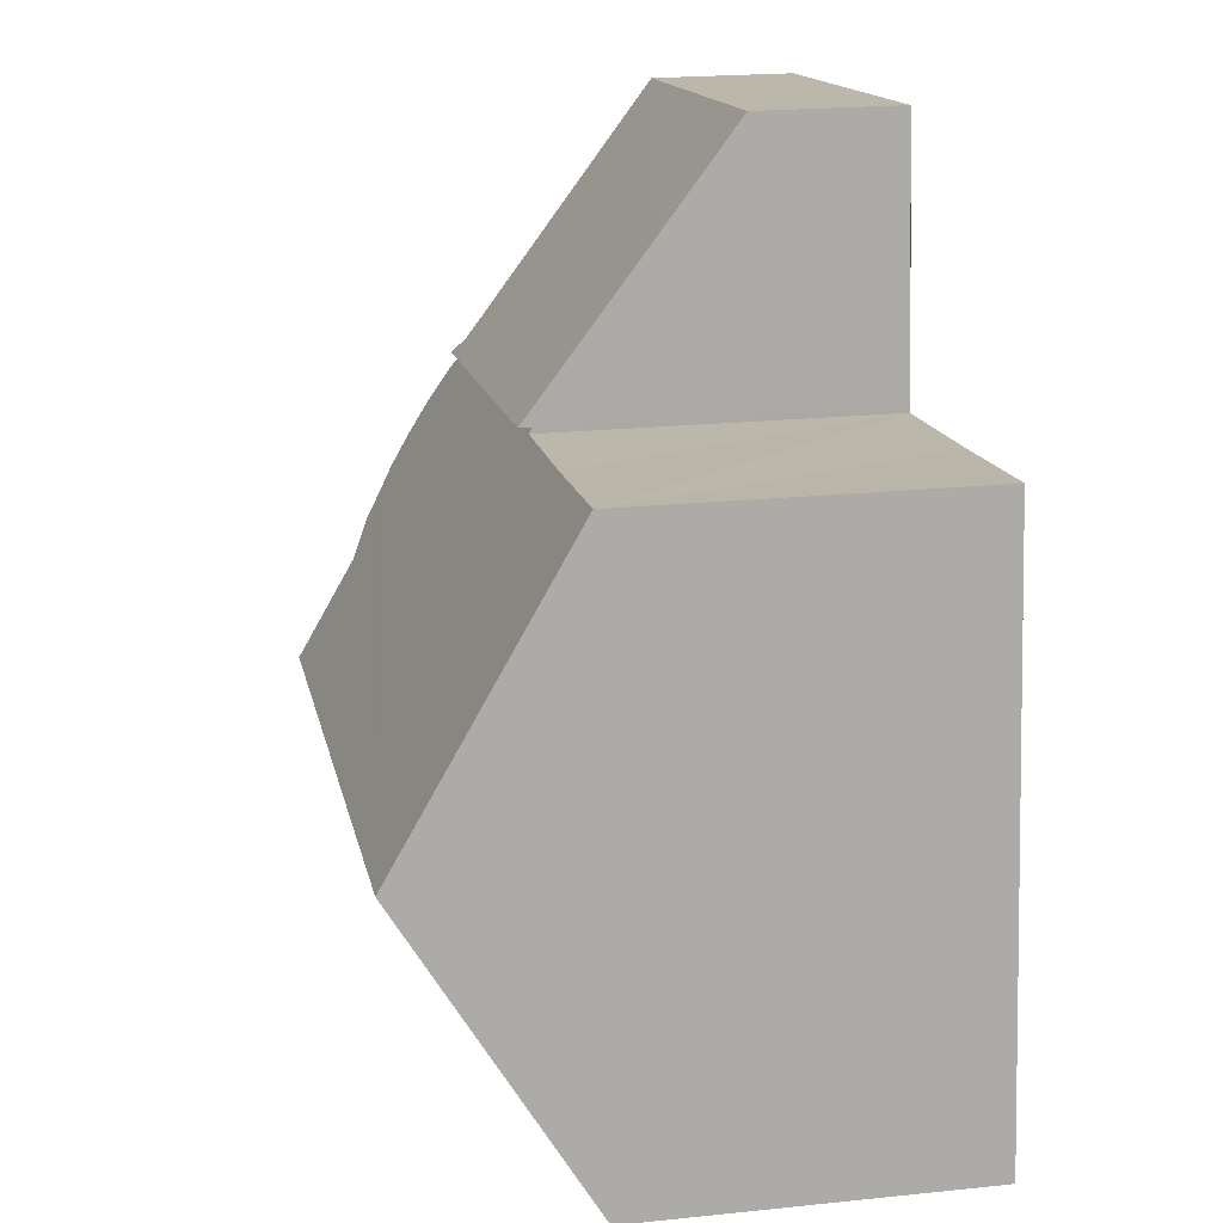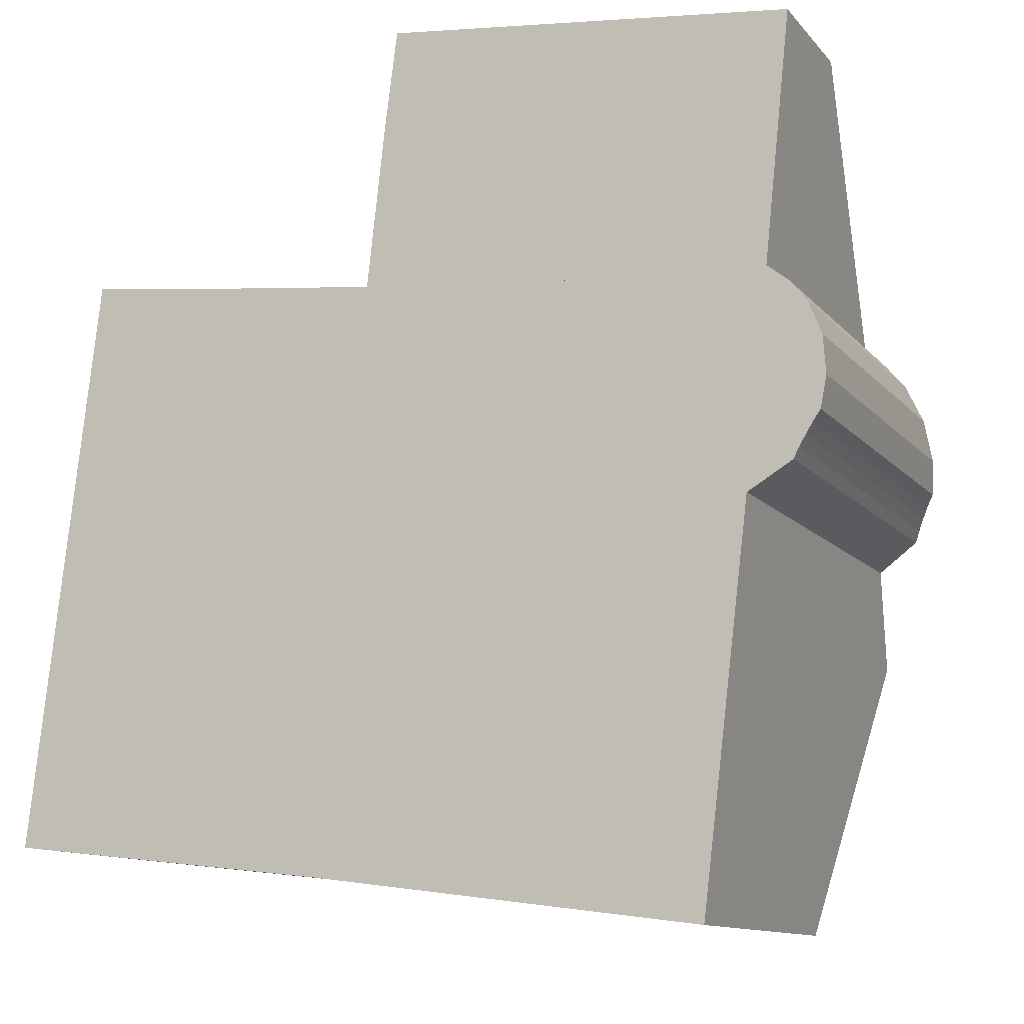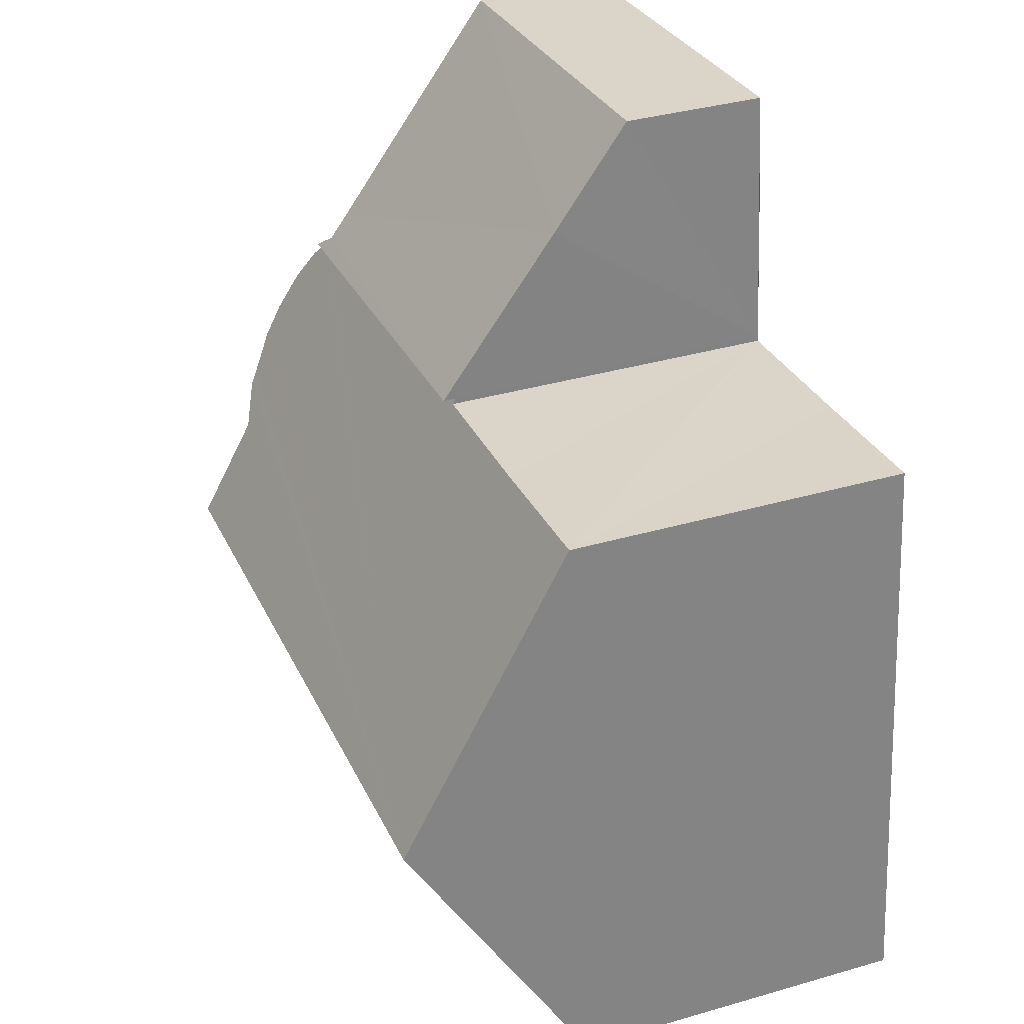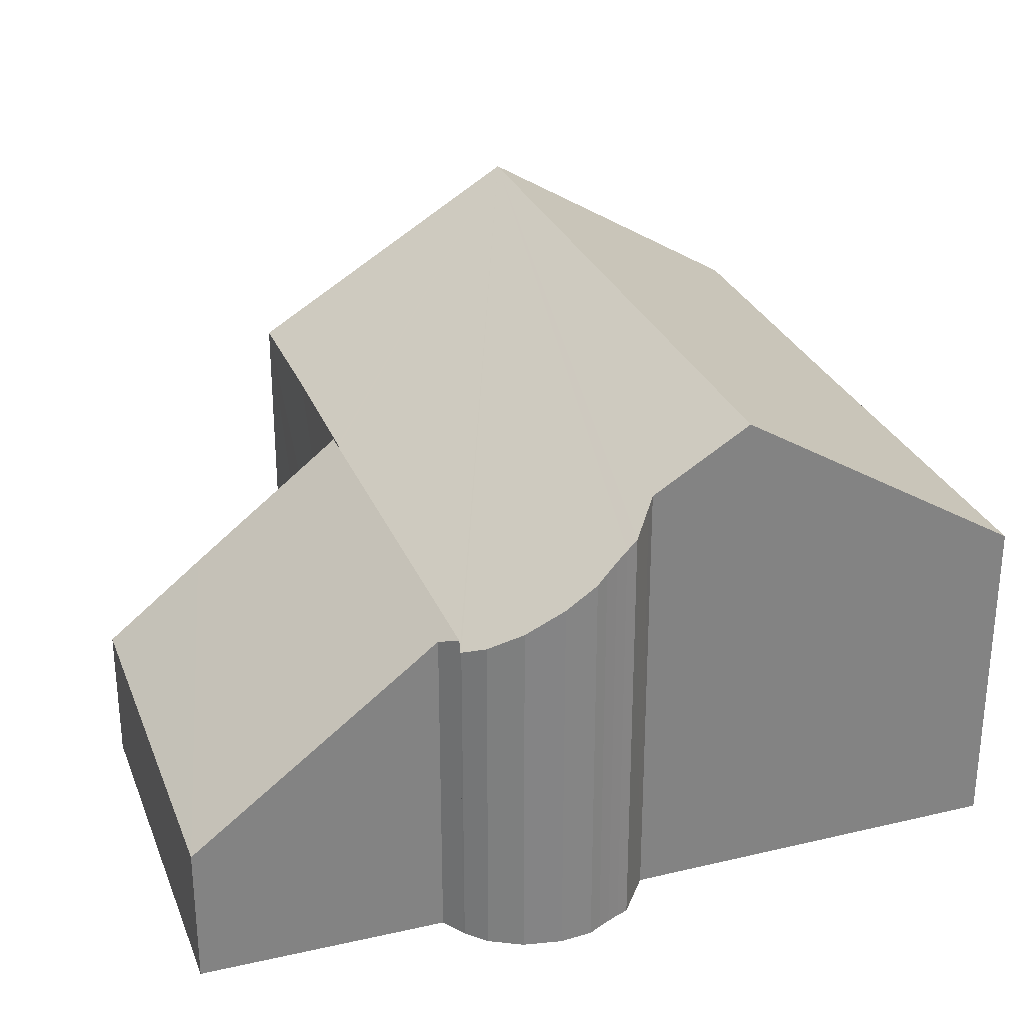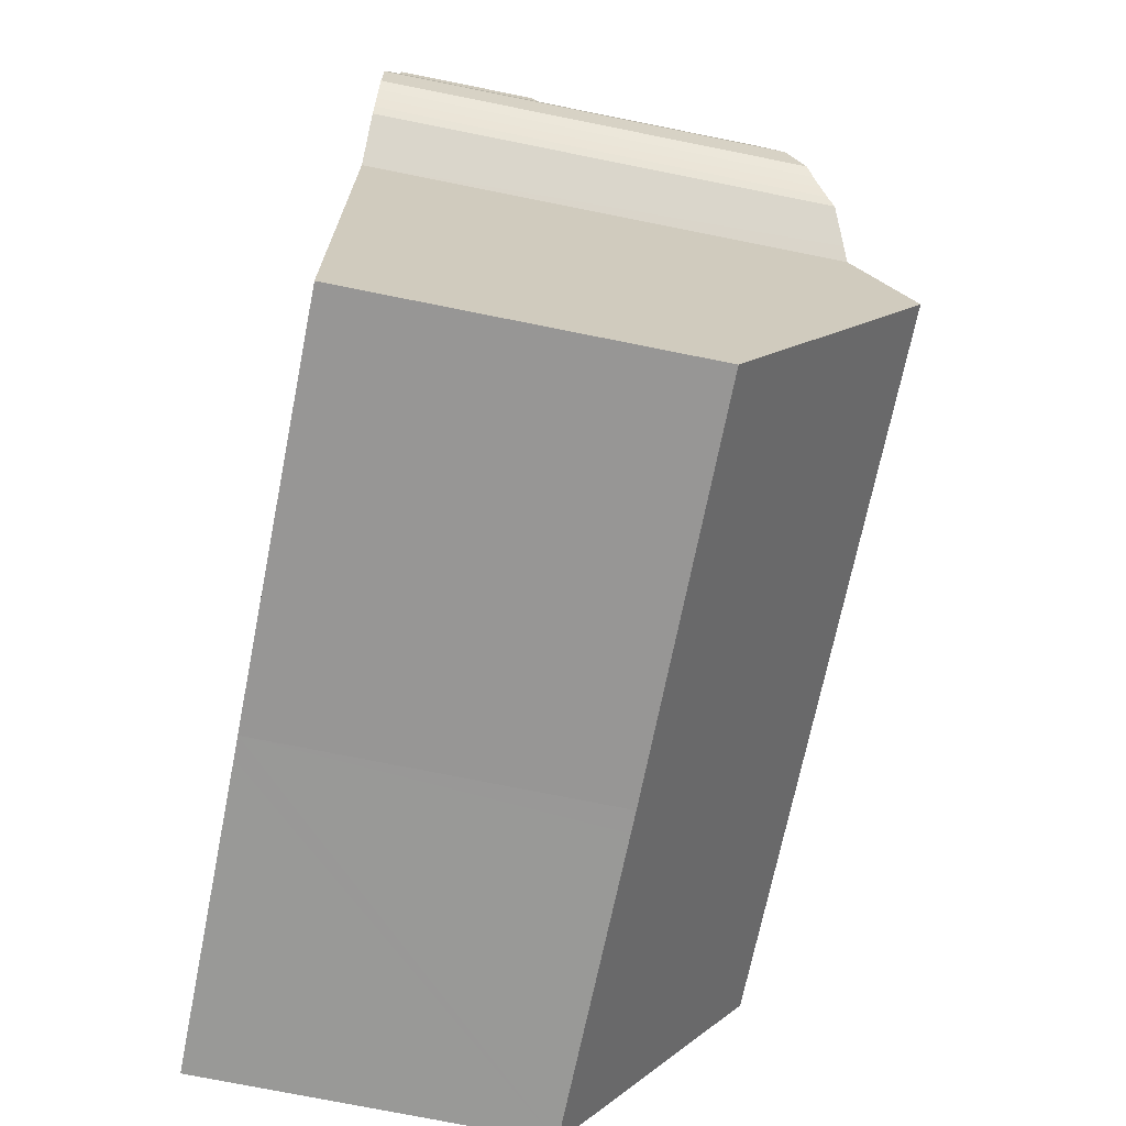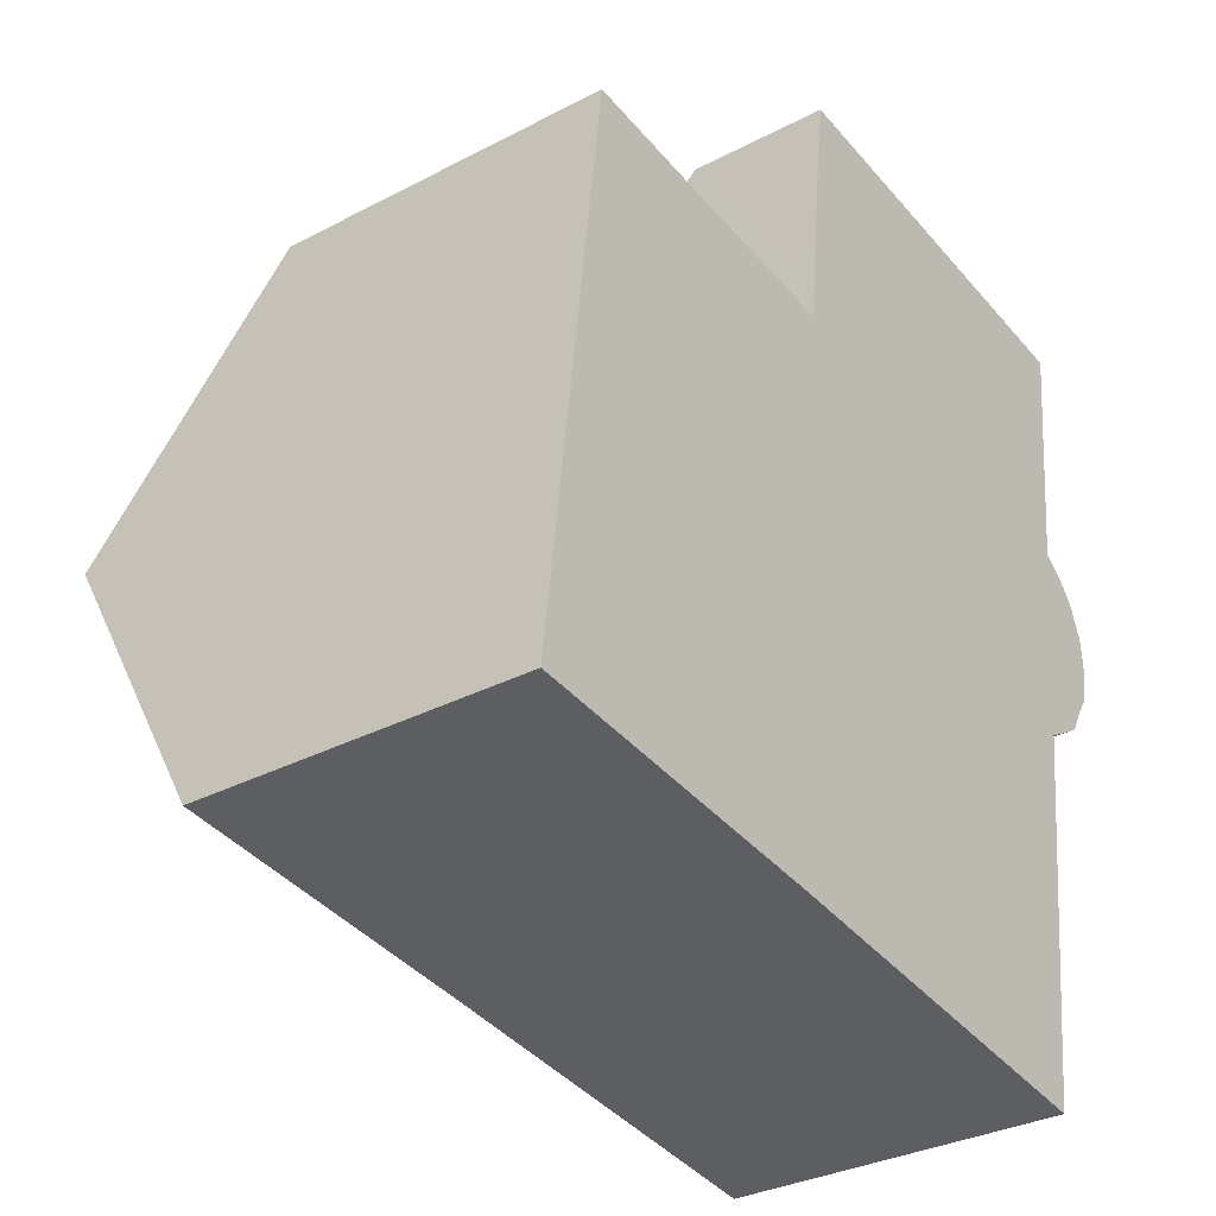
<metadata>
{"format":"obj","ext":"obj","renderer":"f3d","projection":"perspective","resolution":1024,"background":"white","views":[{"elev":20.8,"azim":-100.6,"up":"+Z"},{"elev":-11.7,"azim":23.9,"up":"+Z"},{"elev":36.0,"azim":-110.8,"up":"+Z"},{"elev":28.9,"azim":77.5,"up":"+Y"},{"elev":-75.2,"azim":78.7,"up":"+Z"},{"elev":-32.2,"azim":-53.6,"up":"+Z"}]}
</metadata>
<code>
v  14.86 6.061 9.039
v  6.936 6.122 9.892
v  6.947 6.061 9.994
v  3.975 6.138 10.22
v  0.63 9.331 5.29
v  1.258 6.133 10.56
v  6.87 6.123 9.899
v  14.89 6.073 9.016
v  15.19 6.276 8.639
v  15.43 6.622 8.032
v  15.48 7.036 7.335
v  15.37 7.388 6.76
v  15.23 7.516 6.563
v  15.1 7.647 6.359
v  14.98 7.777 6.155
v  14.88 7.905 5.955
v  14.29 8.156 5.605
v  6.235 9.331 4.613
v  14.06 8.254 5.469
v  13.84 9.331 3.696
v  6.006 6.152 -0.672
v  13.2 6.121 -1.592
v  5.607 6.15 -0.627
v  0 6.121 3.748e-16
v  6.936 -6.057e-16 9.892
v  6.87 -6.061e-16 9.899
v  3.975 -6.26e-16 10.22
v  1.258 -6.466e-16 10.56
v  6.947 -6.12e-16 9.994
v  14.86 -5.535e-16 9.039
v  0 0 0
v  0.63 -3.239e-16 5.29
v  14.89 -5.521e-16 9.016
v  15.19 -5.29e-16 8.639
v  15.43 -4.918e-16 8.032
v  15.48 -4.491e-16 7.335
v  15.37 -4.139e-16 6.76
v  14.06 -3.349e-16 5.469
v  13.2 9.748e-17 -1.592
v  13.84 -2.263e-16 3.696
v  15.23 -4.019e-16 6.563
v  15.1 -3.894e-16 6.359
v  14.98 -3.769e-16 6.155
v  14.88 -3.646e-16 5.955
v  14.29 -3.432e-16 5.605
v  6.006 4.115e-17 -0.672
v  5.607 3.839e-17 -0.627
v  7.626 2.593 14.67
v  7.262 4.04 12.85
v  7.495 2.594 14.68
v  14.97 2.593 13.85
v  14.54 5.733 9.8
v  6.947 6.294 9.994
v  14.49 6.094 9.342
v  14.86 6.294 9.039
v  7.495 -8.991e-16 14.68
v  7.262 -7.871e-16 12.85
v  14.97 -8.481e-16 13.85
v  7.626 -8.982e-16 14.67
v  14.54 -6.001e-16 9.8
v  14.49 -5.72e-16 9.342
g defaultobject
f 1 2 3
f 4 5 6
f 5 4 7
f 5 7 2
f 5 2 1
f 5 1 8
f 5 8 9
f 5 9 10
f 5 10 11
f 5 11 12
f 5 12 13
f 5 13 14
f 5 14 15
f 5 15 16
f 5 16 17
f 5 17 18
f 18 17 19
f 18 19 20
f 21 20 22
f 20 21 18
f 18 21 23
f 18 23 24
f 18 24 5
f 7 25 2
f 25 7 4
f 25 4 6
f 25 6 26
f 26 6 27
f 27 6 28
f 29 1 3
f 1 29 30
f 25 3 2
f 3 25 29
f 31 5 24
f 5 31 6
f 6 31 32
f 6 32 28
f 1 33 8
f 33 1 30
f 8 34 9
f 34 8 33
f 9 35 10
f 35 9 34
f 10 36 11
f 36 10 35
f 11 37 12
f 37 11 36
f 19 22 20
f 22 19 38
f 22 38 39
f 39 38 40
f 12 41 13
f 41 12 37
f 13 42 14
f 42 13 41
f 14 43 15
f 43 14 42
f 15 44 16
f 44 15 43
f 17 38 19
f 38 17 16
f 38 16 44
f 38 44 45
f 39 21 22
f 21 39 46
f 21 46 23
f 23 46 24
f 24 46 47
f 24 47 31
f 36 41 37
f 41 36 42
f 42 36 43
f 43 36 44
f 44 36 45
f 45 36 35
f 45 35 34
f 45 34 38
f 40 46 39
f 46 40 38
f 46 38 34
f 46 34 33
f 46 33 30
f 46 30 29
f 46 29 25
f 46 25 47
f 25 31 47
f 31 25 26
f 31 26 27
f 31 27 32
f 32 27 28
f 48 49 50
f 49 48 51
f 49 51 52
f 49 52 53
f 53 52 54
f 53 54 55
f 29 49 53
f 49 29 50
f 50 29 56
f 56 29 57
f 56 48 50
f 48 56 51
f 51 56 58
f 58 56 59
f 58 52 51
f 52 58 60
f 52 60 54
f 54 60 61
f 54 30 55
f 30 54 61
f 30 53 55
f 53 30 29
f 30 57 29
f 57 30 56
f 56 30 59
f 59 30 61
f 61 58 59
f 58 61 60

</code>
